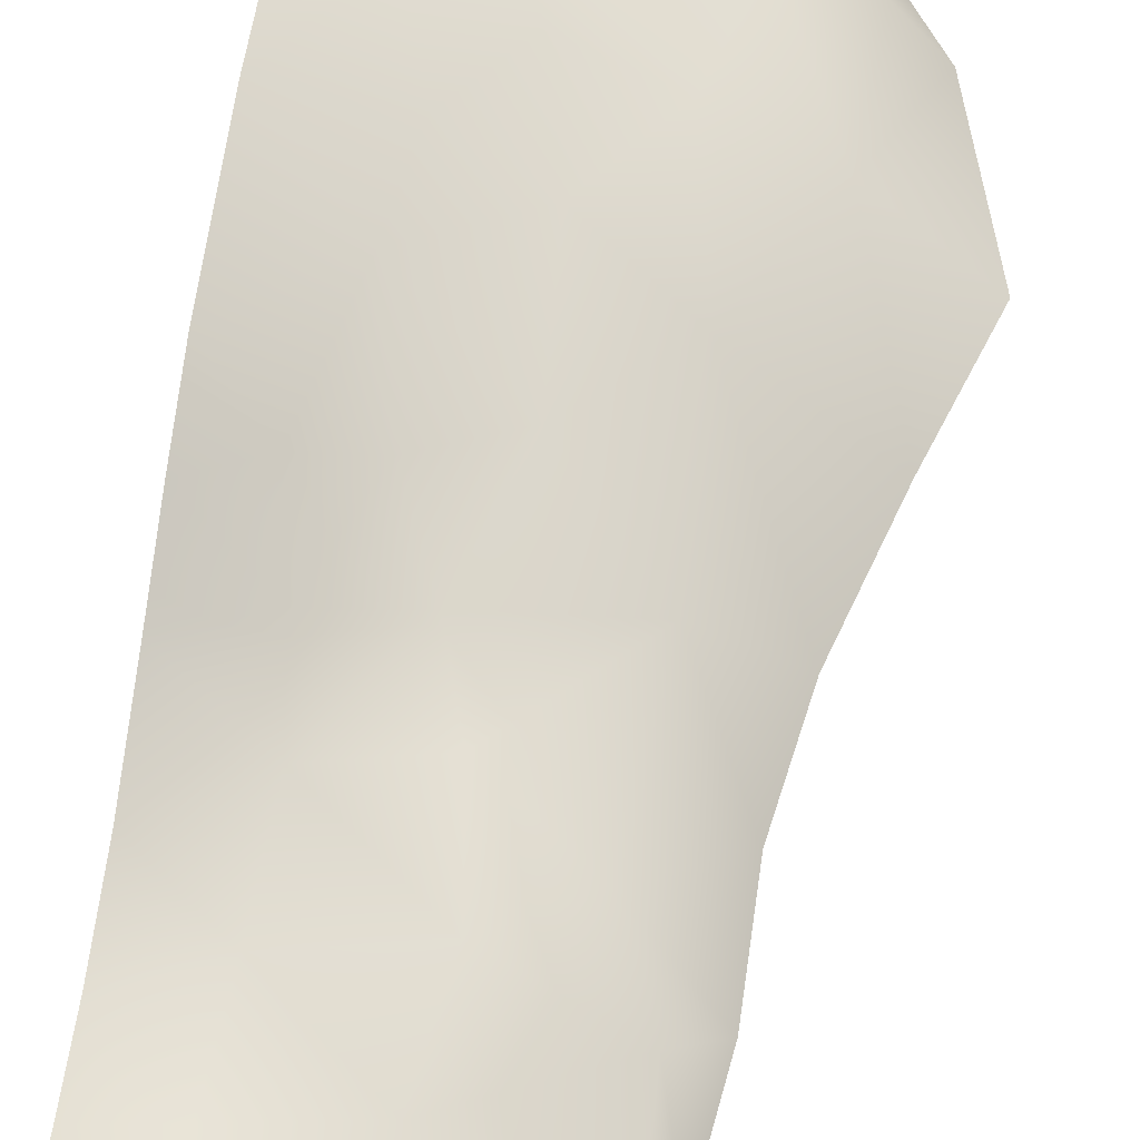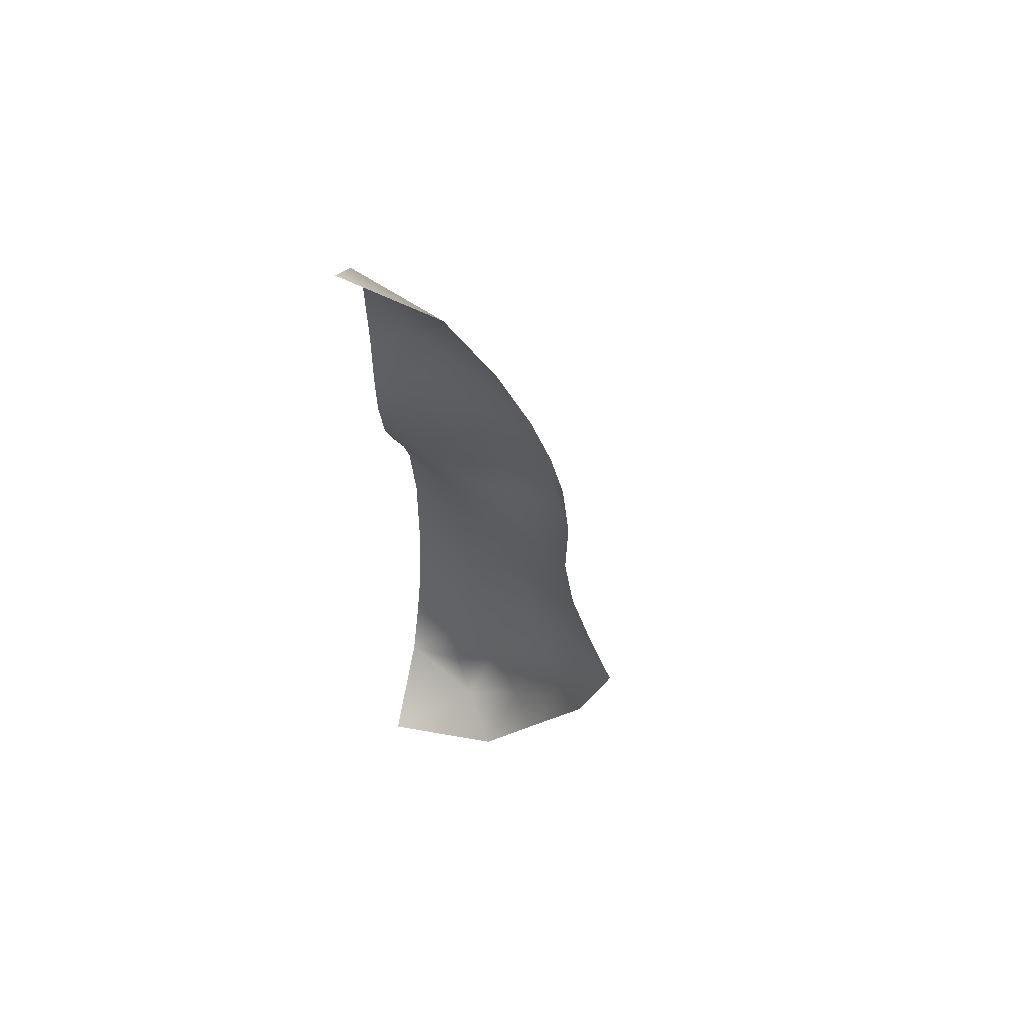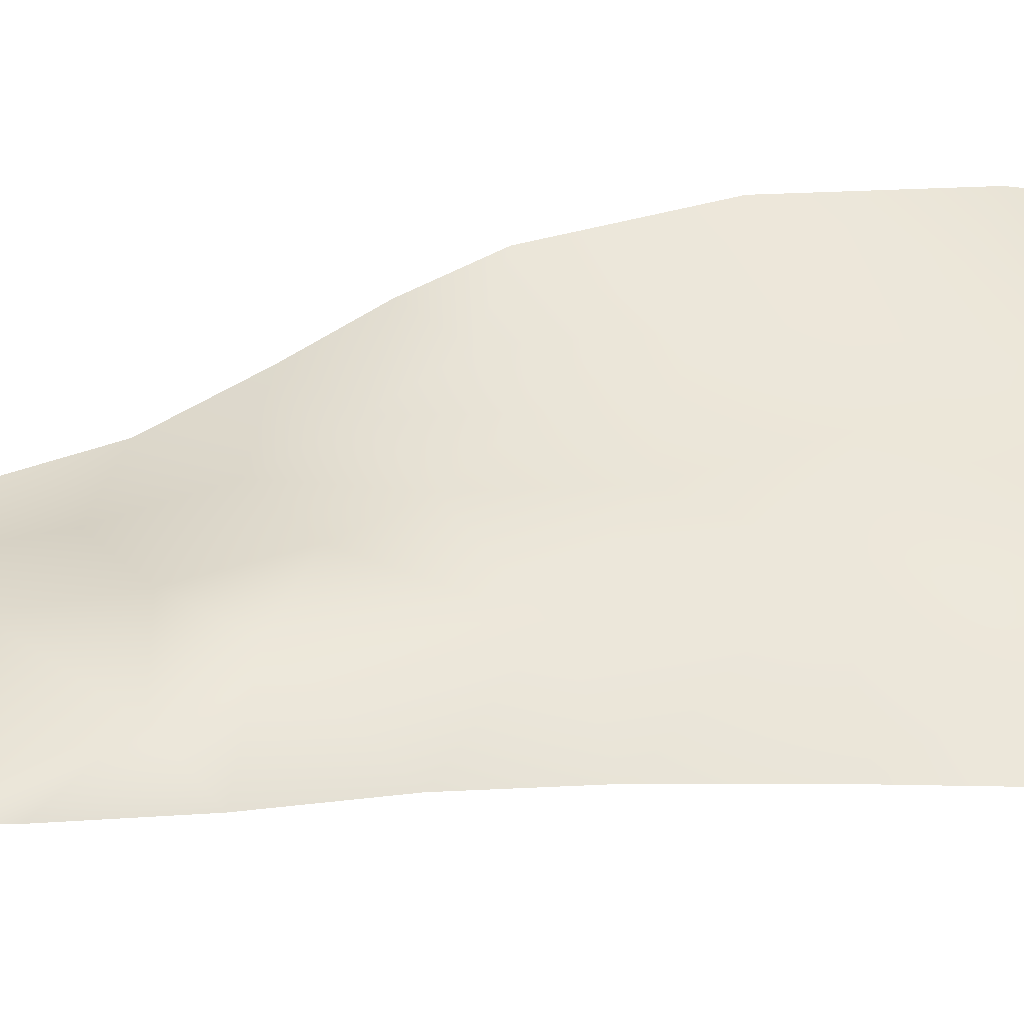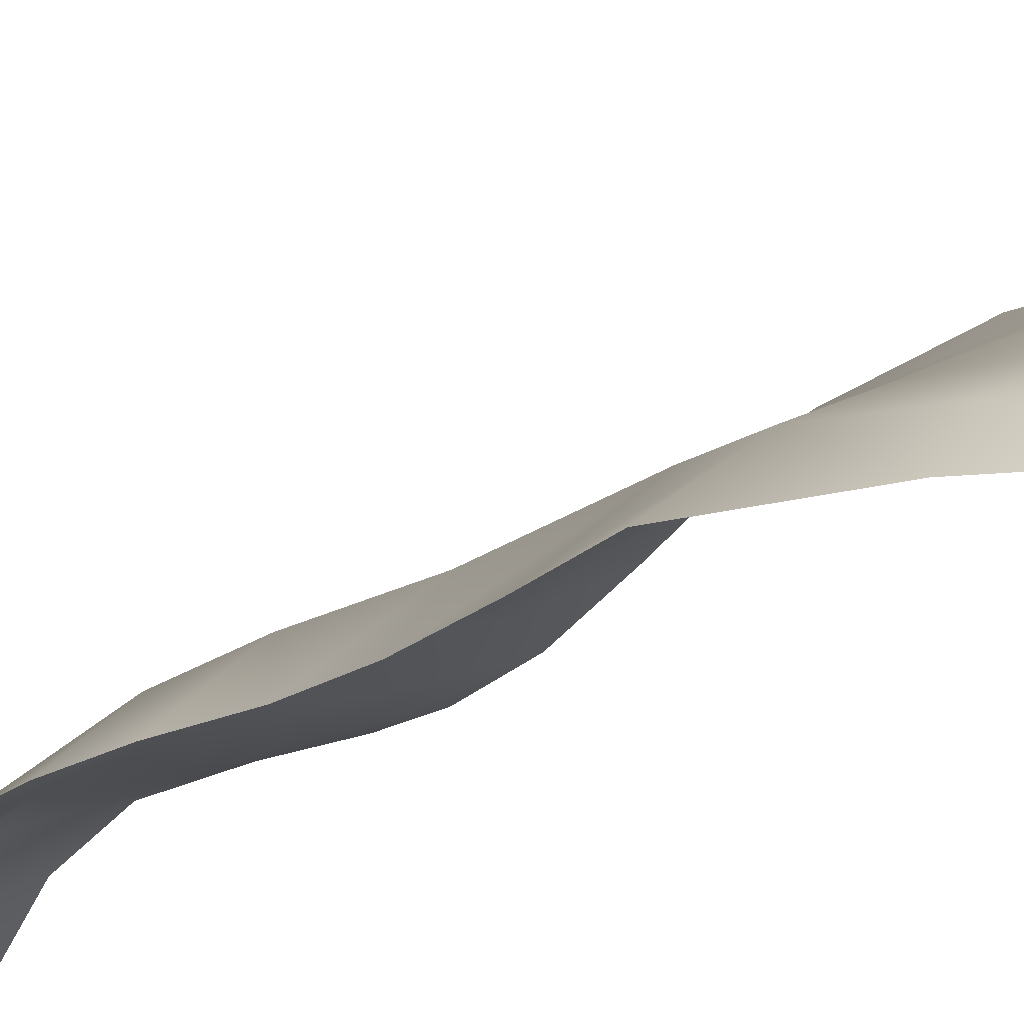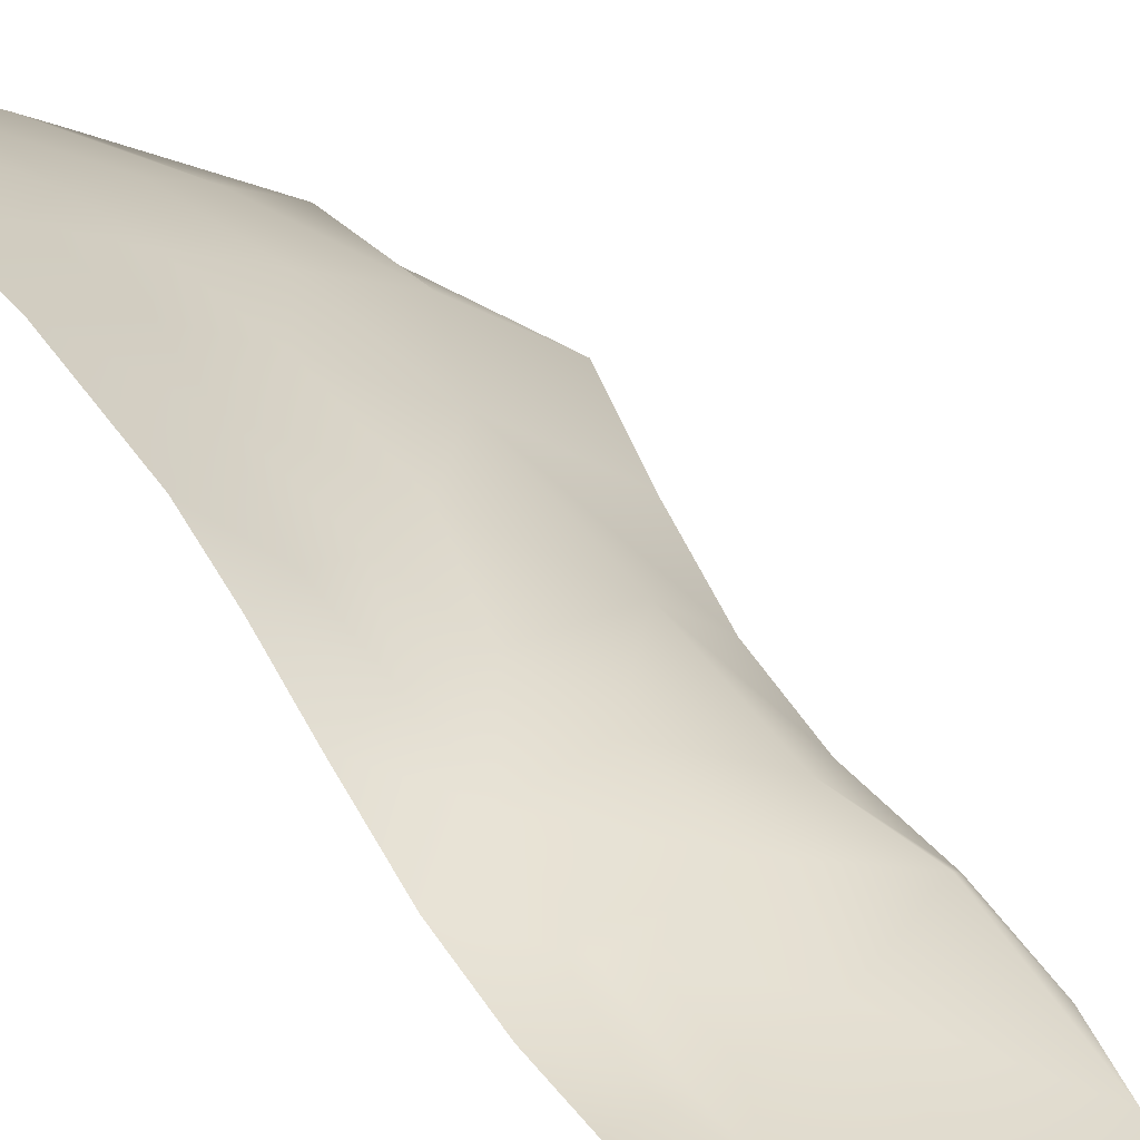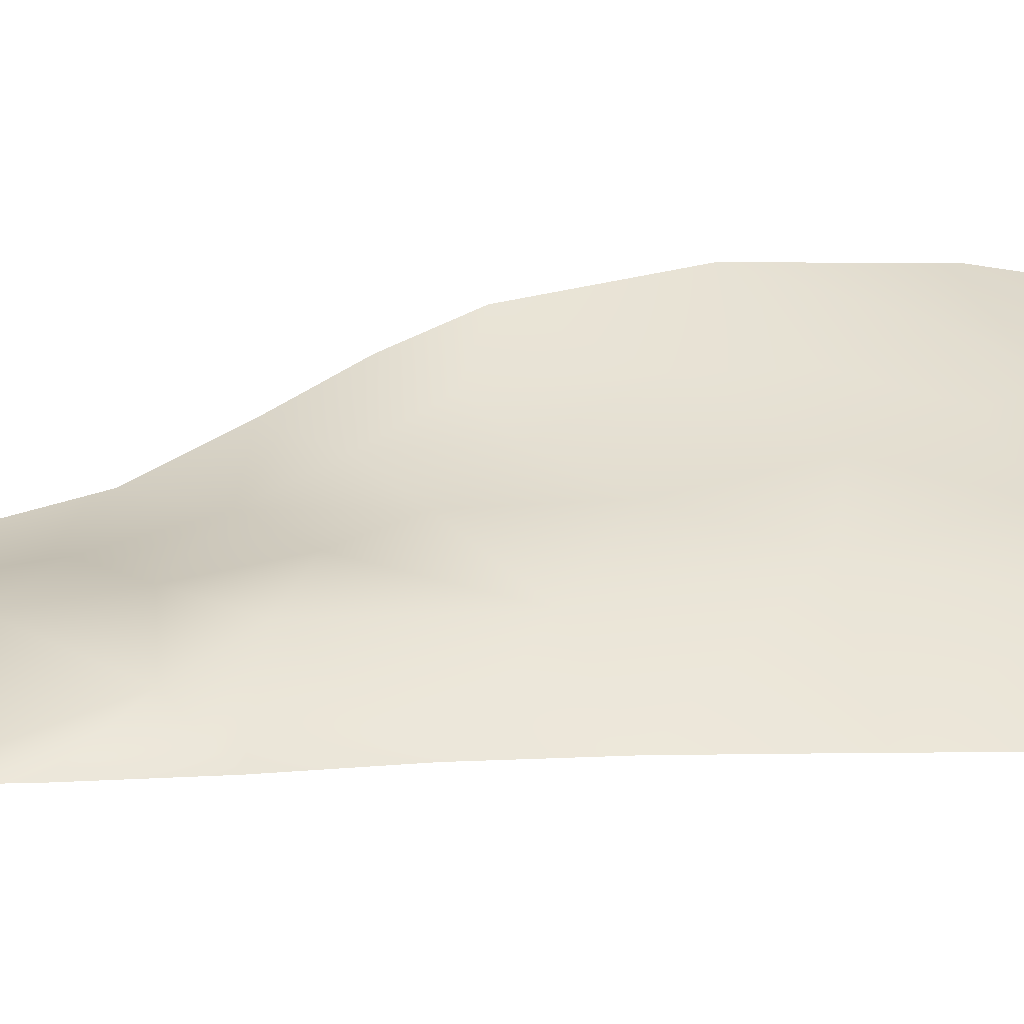
<metadata>
{"format":"obj","ext":"obj","renderer":"f3d","projection":"perspective","resolution":1024,"background":"white","views":[{"elev":56.4,"azim":8.6,"up":"+Y"},{"elev":60.0,"azim":13.2,"up":"+Z"},{"elev":18.9,"azim":75.7,"up":"+Y"},{"elev":-17.6,"azim":136.2,"up":"+Y"},{"elev":37.4,"azim":-32.7,"up":"+Y"},{"elev":8.0,"azim":72.0,"up":"+Y"}]}
</metadata>
<code>
g ENV_S09_Sand_Side_02_MO
v -1.526e-06 0.5521 6.65
v 1.368 6.253e-15 6.66
v -1.526e-06 6.253e-15 7.187
v -1.526e-06 0.9081 5.77
v 0.6857 0.6697 5.328
v -1.526e-06 0.9473 4.563
v 1.3 0.4261 5.893
v 2.058 6.253e-15 5.643
v 1.458 0.5267 4.998
v 2.521 6.253e-15 4.689
v 0.6491 0.7083 4.307
v -1.526e-06 0.9177 3.458
v 1.527 0.6085 4.037
v 2.815 6.253e-15 3.857
v 0.6306 0.7403 3.254
v -1.526e-06 0.9471 2.735
v 1.605 0.6942 3.063
v 0.6969 0.8408 2.346
v -1.526e-06 1.126 1.909
v 2.767 0.4333 2.36
v 3 6.253e-15 3.073
v 3.111 6.253e-15 1.989
v 1.753 0.8255 2.111
v 0.7546 1.077 1.401
v -1.526e-06 1.51 1.046
v 2.413 0.7063 1.634
v 3.092 6.253e-15 0.8892
v 1.61 0.9483 1.119
v 2.534 0.6974 0.02339
v 3.242 6.253e-15 -0.2043
v 0.6481 1.361 0.6721
v -1.526e-06 1.86 0.3351
v 1.372 1.117 0.4115
v 2.465 0.927 -1.618
v 3.585 6.253e-15 -1.507
v 0.5104 1.688 -0.028
v -1.526e-06 2.132 -0.376
v 1.034 1.426 -0.2629
v 1.707 1.174 -0.7478
v 0.7773 1.773 -1.275
v -1.526e-06 2.344 -1.819
v 1.625 1.37 -2.017
v 3.056 0.7011 -2.913
v 3.963 6.253e-15 -2.761
v 3.488 6.253e-15 -4.306
v 0.8992 1.788 -2.167
v 2.189 1.134 -2.987
v 3.099 0.4775 -4.333
v 2.617 6.253e-15 -5.542
v 0.6148 1.998 -3.02
v -1.526e-06 2.29 -3.437
v 1.373 1.571 -2.967
v 2.446 0.8914 -4.227
v 2.206 0.6058 -5.596
v 1.793 6.253e-15 -6.726
v 0.6761 1.921 -3.934
v -1.526e-06 2.081 -4.71
v 1.146 1.689 -3.609
v 1.883 1.233 -4.077
v 1.207 0.8638 -6.562
v -1.526e-06 6.253e-15 -6.949
v -1.526e-06 1.374 -6.202
v 1.669 1.106 -5.232
v 1.118 1.585 -4.532
v 0.6344 1.745 -4.914
v -1.526e-06 1.792 -5.419
v 0.7606 1.491 -5.514
v 0.9352 1.238 -6.047
g ENV_S09_Sand_Side_02_MO_0
f 3 2 1
f 1 2 4
f 2 5 4
f 6 4 5
f 5 2 7
f 2 8 7
f 7 8 9
f 5 7 9
f 8 10 9
f 6 5 11
f 11 5 9
f 12 6 11
f 10 13 9
f 11 9 13
f 10 14 13
f 12 11 15
f 13 15 11
f 16 12 15
f 14 17 13
f 13 17 15
f 16 15 18
f 17 18 15
f 19 16 18
f 14 20 17
f 21 20 14
f 21 22 20
f 17 23 18
f 20 23 17
f 19 18 24
f 23 24 18
f 25 19 24
f 20 22 26
f 20 26 23
f 26 22 27
f 26 28 23
f 23 28 24
f 29 26 27
f 26 29 28
f 29 27 30
f 25 24 31
f 25 31 32
f 28 33 24
f 33 28 29
f 33 31 24
f 34 29 30
f 34 30 35
f 32 31 36
f 32 36 37
f 33 38 31
f 38 36 31
f 33 29 39
f 38 33 39
f 34 39 29
f 36 40 37
f 38 40 36
f 39 40 38
f 41 37 40
f 42 40 39
f 34 42 39
f 43 34 35
f 43 35 44
f 44 45 43
f 46 41 40
f 42 46 40
f 42 34 47
f 34 43 47
f 43 45 48
f 45 49 48
f 46 50 41
f 51 41 50
f 42 52 46
f 42 47 52
f 46 52 50
f 53 43 48
f 47 43 53
f 54 48 49
f 54 53 48
f 55 54 49
f 51 50 56
f 57 51 56
f 52 58 50
f 58 52 47
f 58 56 50
f 59 47 53
f 58 47 59
f 60 54 55
f 61 60 55
f 60 61 62
f 63 53 54
f 63 59 53
f 60 63 54
f 64 58 59
f 58 64 56
f 64 59 63
f 57 56 65
f 64 65 56
f 66 57 65
f 65 64 67
f 66 65 67
f 66 67 62
f 67 64 63
f 63 60 68
f 60 62 68
f 67 63 68
f 62 67 68

</code>
